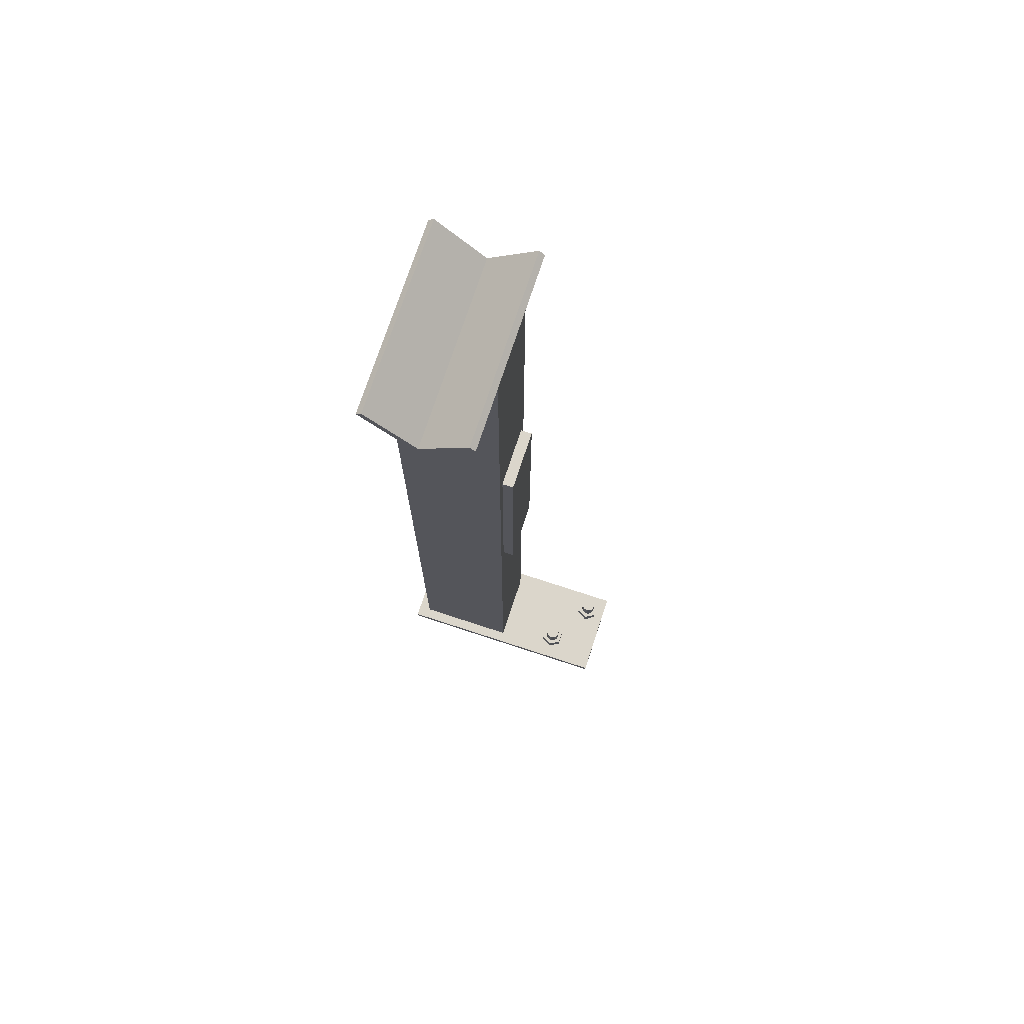
<metadata>
{"format":"obj","ext":"obj","renderer":"f3d","projection":"perspective","resolution":1024,"background":"white","views":[{"elev":73.5,"azim":18.2,"up":"+Z"}]}
</metadata>
<code>
v -1852 -1.403e+04 5057
v -1866 -1.403e+04 5057
v -1866 -1.405e+04 5057
v -1852 -1.406e+04 5057
v -1837 -1.405e+04 5057
v -1837 -1.403e+04 5057
v -1837 -1.405e+04 5072
v -1852 -1.406e+04 5072
v -1866 -1.405e+04 5072
v -1866 -1.403e+04 5072
v -1852 -1.403e+04 5072
v -1837 -1.403e+04 5072
v -1837 -1.405e+04 5072
v -1837 -1.403e+04 5072
v -1837 -1.403e+04 5057
v -1837 -1.405e+04 5057
v -1852 -1.406e+04 5072
v -1837 -1.405e+04 5072
v -1837 -1.405e+04 5057
v -1852 -1.406e+04 5057
v -1866 -1.405e+04 5072
v -1852 -1.406e+04 5072
v -1852 -1.406e+04 5057
v -1866 -1.405e+04 5057
v -1866 -1.403e+04 5072
v -1866 -1.405e+04 5072
v -1866 -1.405e+04 5057
v -1866 -1.403e+04 5057
v -1852 -1.403e+04 5072
v -1866 -1.403e+04 5072
v -1866 -1.403e+04 5057
v -1852 -1.403e+04 5057
v -1837 -1.403e+04 5072
v -1852 -1.403e+04 5072
v -1852 -1.403e+04 5057
v -1837 -1.403e+04 5057
v -1866 -1.403e+04 5007
v -1866 -1.405e+04 5007
v -1852 -1.406e+04 5007
v -1837 -1.405e+04 5007
v -1837 -1.403e+04 5007
v -1852 -1.403e+04 5007
v -1837 -1.405e+04 5022
v -1852 -1.406e+04 5022
v -1847 -1.405e+04 5022
v -1849 -1.405e+04 5022
v -1847 -1.405e+04 5022
v -1852 -1.406e+04 5022
v -1845 -1.405e+04 5022
v -1837 -1.405e+04 5022
v -1847 -1.405e+04 5022
v -1849 -1.405e+04 5022
v -1852 -1.406e+04 5022
v -1852 -1.405e+04 5022
v -1854 -1.405e+04 5022
v -1852 -1.405e+04 5022
v -1852 -1.406e+04 5022
v -1852 -1.406e+04 5022
v -1857 -1.405e+04 5022
v -1854 -1.405e+04 5022
v -1866 -1.405e+04 5022
v -1857 -1.405e+04 5022
v -1852 -1.406e+04 5022
v -1857 -1.405e+04 5022
v -1866 -1.405e+04 5022
v -1859 -1.405e+04 5022
v -1866 -1.405e+04 5022
v -1860 -1.405e+04 5022
v -1859 -1.405e+04 5022
v -1860 -1.405e+04 5022
v -1866 -1.405e+04 5022
v -1861 -1.405e+04 5022
v -1862 -1.404e+04 5022
v -1861 -1.405e+04 5022
v -1866 -1.405e+04 5022
v -1866 -1.405e+04 5022
v -1866 -1.403e+04 5022
v -1862 -1.404e+04 5022
v -1866 -1.403e+04 5022
v -1861 -1.404e+04 5022
v -1862 -1.404e+04 5022
v -1861 -1.404e+04 5022
v -1866 -1.403e+04 5022
v -1860 -1.404e+04 5022
v -1866 -1.403e+04 5022
v -1859 -1.404e+04 5022
v -1860 -1.404e+04 5022
v -1859 -1.404e+04 5022
v -1866 -1.403e+04 5022
v -1857 -1.403e+04 5022
v -1852 -1.403e+04 5022
v -1857 -1.403e+04 5022
v -1866 -1.403e+04 5022
v -1857 -1.403e+04 5022
v -1852 -1.403e+04 5022
v -1854 -1.403e+04 5022
v -1852 -1.403e+04 5022
v -1854 -1.403e+04 5022
v -1852 -1.403e+04 5022
v -1849 -1.403e+04 5022
v -1852 -1.403e+04 5022
v -1852 -1.403e+04 5022
v -1852 -1.403e+04 5022
v -1847 -1.403e+04 5022
v -1849 -1.403e+04 5022
v -1837 -1.403e+04 5022
v -1847 -1.403e+04 5022
v -1852 -1.403e+04 5022
v -1845 -1.404e+04 5022
v -1847 -1.403e+04 5022
v -1837 -1.403e+04 5022
v -1837 -1.403e+04 5022
v -1843 -1.404e+04 5022
v -1845 -1.404e+04 5022
v -1837 -1.403e+04 5022
v -1842 -1.404e+04 5022
v -1843 -1.404e+04 5022
v -1837 -1.403e+04 5022
v -1842 -1.404e+04 5022
v -1842 -1.404e+04 5022
v -1837 -1.405e+04 5022
v -1842 -1.405e+04 5022
v -1842 -1.404e+04 5022
v -1842 -1.404e+04 5022
v -1837 -1.403e+04 5022
v -1837 -1.405e+04 5022
v -1837 -1.405e+04 5022
v -1843 -1.405e+04 5022
v -1842 -1.405e+04 5022
v -1837 -1.405e+04 5022
v -1845 -1.405e+04 5022
v -1843 -1.405e+04 5022
v -1861 -1.404e+04 5097
v -1860 -1.404e+04 5097
v -1859 -1.404e+04 5097
v -1857 -1.403e+04 5097
v -1854 -1.403e+04 5097
v -1852 -1.403e+04 5097
v -1849 -1.403e+04 5097
v -1847 -1.403e+04 5097
v -1845 -1.404e+04 5097
v -1843 -1.404e+04 5097
v -1842 -1.404e+04 5097
v -1842 -1.404e+04 5097
v -1842 -1.405e+04 5097
v -1843 -1.405e+04 5097
v -1845 -1.405e+04 5097
v -1847 -1.405e+04 5097
v -1849 -1.405e+04 5097
v -1852 -1.405e+04 5097
v -1854 -1.405e+04 5097
v -1857 -1.405e+04 5097
v -1859 -1.405e+04 5097
v -1860 -1.405e+04 5097
v -1861 -1.405e+04 5097
v -1862 -1.404e+04 5097
v -1852 -1.403e+04 5097
v -1852 -1.403e+04 5022
v -1849 -1.403e+04 5022
v -1849 -1.403e+04 5097
v -1849 -1.403e+04 5097
v -1849 -1.403e+04 5022
v -1847 -1.403e+04 5022
v -1847 -1.403e+04 5097
v -1843 -1.404e+04 5097
v -1845 -1.404e+04 5097
v -1845 -1.404e+04 5022
v -1843 -1.404e+04 5022
v -1847 -1.403e+04 5022
v -1845 -1.404e+04 5022
v -1845 -1.404e+04 5097
v -1847 -1.403e+04 5097
v -1842 -1.404e+04 5097
v -1843 -1.404e+04 5097
v -1843 -1.404e+04 5022
v -1842 -1.404e+04 5022
v -1842 -1.404e+04 5097
v -1842 -1.404e+04 5097
v -1842 -1.404e+04 5022
v -1842 -1.404e+04 5022
v -1842 -1.404e+04 5097
v -1842 -1.404e+04 5022
v -1842 -1.405e+04 5022
v -1842 -1.405e+04 5097
v -1842 -1.405e+04 5097
v -1842 -1.405e+04 5022
v -1843 -1.405e+04 5022
v -1843 -1.405e+04 5097
v -1847 -1.405e+04 5097
v -1845 -1.405e+04 5097
v -1845 -1.405e+04 5022
v -1847 -1.405e+04 5022
v -1843 -1.405e+04 5022
v -1845 -1.405e+04 5022
v -1845 -1.405e+04 5097
v -1843 -1.405e+04 5097
v -1849 -1.405e+04 5097
v -1847 -1.405e+04 5097
v -1847 -1.405e+04 5022
v -1849 -1.405e+04 5022
v -1852 -1.405e+04 5097
v -1849 -1.405e+04 5097
v -1849 -1.405e+04 5022
v -1852 -1.405e+04 5022
v -1852 -1.405e+04 5097
v -1852 -1.405e+04 5022
v -1854 -1.405e+04 5022
v -1854 -1.405e+04 5097
v -1854 -1.405e+04 5097
v -1854 -1.405e+04 5022
v -1857 -1.405e+04 5022
v -1857 -1.405e+04 5097
v -1860 -1.405e+04 5097
v -1859 -1.405e+04 5097
v -1859 -1.405e+04 5022
v -1860 -1.405e+04 5022
v -1857 -1.405e+04 5022
v -1859 -1.405e+04 5022
v -1859 -1.405e+04 5097
v -1857 -1.405e+04 5097
v -1861 -1.405e+04 5097
v -1860 -1.405e+04 5097
v -1860 -1.405e+04 5022
v -1861 -1.405e+04 5022
v -1861 -1.405e+04 5022
v -1862 -1.404e+04 5022
v -1862 -1.404e+04 5097
v -1861 -1.405e+04 5097
v -1862 -1.404e+04 5097
v -1862 -1.404e+04 5022
v -1861 -1.404e+04 5022
v -1861 -1.404e+04 5097
v -1861 -1.404e+04 5097
v -1861 -1.404e+04 5022
v -1860 -1.404e+04 5022
v -1860 -1.404e+04 5097
v -1857 -1.403e+04 5097
v -1859 -1.404e+04 5097
v -1859 -1.404e+04 5022
v -1857 -1.403e+04 5022
v -1860 -1.404e+04 5022
v -1859 -1.404e+04 5022
v -1859 -1.404e+04 5097
v -1860 -1.404e+04 5097
v -1854 -1.403e+04 5022
v -1854 -1.403e+04 5097
v -1857 -1.403e+04 5097
v -1857 -1.403e+04 5022
v -1854 -1.403e+04 5097
v -1854 -1.403e+04 5022
v -1852 -1.403e+04 5022
v -1852 -1.403e+04 5097
v -1837 -1.405e+04 5022
v -1837 -1.403e+04 5022
v -1837 -1.403e+04 5007
v -1837 -1.405e+04 5007
v -1852 -1.406e+04 5022
v -1837 -1.405e+04 5022
v -1837 -1.405e+04 5007
v -1852 -1.406e+04 5007
v -1866 -1.405e+04 5022
v -1852 -1.406e+04 5022
v -1852 -1.406e+04 5007
v -1866 -1.405e+04 5007
v -1866 -1.403e+04 5022
v -1866 -1.405e+04 5022
v -1866 -1.405e+04 5007
v -1866 -1.403e+04 5007
v -1852 -1.403e+04 5022
v -1866 -1.403e+04 5022
v -1866 -1.403e+04 5007
v -1852 -1.403e+04 5007
v -1837 -1.403e+04 5022
v -1852 -1.403e+04 5022
v -1852 -1.403e+04 5007
v -1837 -1.403e+04 5007
v -1807 -1.396e+04 5057
v -1821 -1.397e+04 5057
v -1821 -1.399e+04 5057
v -1807 -1.399e+04 5057
v -1792 -1.399e+04 5057
v -1792 -1.397e+04 5057
v -1792 -1.399e+04 5072
v -1807 -1.399e+04 5072
v -1821 -1.399e+04 5072
v -1821 -1.397e+04 5072
v -1807 -1.396e+04 5072
v -1792 -1.397e+04 5072
v -1792 -1.399e+04 5072
v -1792 -1.397e+04 5072
v -1792 -1.397e+04 5057
v -1792 -1.399e+04 5057
v -1807 -1.399e+04 5072
v -1792 -1.399e+04 5072
v -1792 -1.399e+04 5057
v -1807 -1.399e+04 5057
v -1821 -1.399e+04 5072
v -1807 -1.399e+04 5072
v -1807 -1.399e+04 5057
v -1821 -1.399e+04 5057
v -1821 -1.397e+04 5072
v -1821 -1.399e+04 5072
v -1821 -1.399e+04 5057
v -1821 -1.397e+04 5057
v -1807 -1.396e+04 5072
v -1821 -1.397e+04 5072
v -1821 -1.397e+04 5057
v -1807 -1.396e+04 5057
v -1792 -1.397e+04 5072
v -1807 -1.396e+04 5072
v -1807 -1.396e+04 5057
v -1792 -1.397e+04 5057
v -1821 -1.397e+04 5007
v -1821 -1.399e+04 5007
v -1807 -1.399e+04 5007
v -1792 -1.399e+04 5007
v -1792 -1.397e+04 5007
v -1807 -1.396e+04 5007
v -1792 -1.399e+04 5022
v -1807 -1.399e+04 5022
v -1802 -1.399e+04 5022
v -1804 -1.399e+04 5022
v -1802 -1.399e+04 5022
v -1807 -1.399e+04 5022
v -1800 -1.398e+04 5022
v -1792 -1.399e+04 5022
v -1802 -1.399e+04 5022
v -1804 -1.399e+04 5022
v -1807 -1.399e+04 5022
v -1807 -1.399e+04 5022
v -1809 -1.399e+04 5022
v -1807 -1.399e+04 5022
v -1807 -1.399e+04 5022
v -1807 -1.399e+04 5022
v -1812 -1.399e+04 5022
v -1809 -1.399e+04 5022
v -1821 -1.399e+04 5022
v -1812 -1.399e+04 5022
v -1807 -1.399e+04 5022
v -1812 -1.399e+04 5022
v -1821 -1.399e+04 5022
v -1814 -1.398e+04 5022
v -1821 -1.399e+04 5022
v -1815 -1.398e+04 5022
v -1814 -1.398e+04 5022
v -1815 -1.398e+04 5022
v -1821 -1.399e+04 5022
v -1816 -1.398e+04 5022
v -1817 -1.398e+04 5022
v -1816 -1.398e+04 5022
v -1821 -1.399e+04 5022
v -1821 -1.399e+04 5022
v -1821 -1.397e+04 5022
v -1817 -1.398e+04 5022
v -1821 -1.397e+04 5022
v -1816 -1.397e+04 5022
v -1817 -1.398e+04 5022
v -1816 -1.397e+04 5022
v -1821 -1.397e+04 5022
v -1815 -1.397e+04 5022
v -1821 -1.397e+04 5022
v -1814 -1.397e+04 5022
v -1815 -1.397e+04 5022
v -1814 -1.397e+04 5022
v -1821 -1.397e+04 5022
v -1812 -1.397e+04 5022
v -1807 -1.396e+04 5022
v -1812 -1.397e+04 5022
v -1821 -1.397e+04 5022
v -1812 -1.397e+04 5022
v -1807 -1.396e+04 5022
v -1809 -1.397e+04 5022
v -1807 -1.397e+04 5022
v -1809 -1.397e+04 5022
v -1807 -1.396e+04 5022
v -1804 -1.397e+04 5022
v -1807 -1.397e+04 5022
v -1807 -1.396e+04 5022
v -1807 -1.396e+04 5022
v -1802 -1.397e+04 5022
v -1804 -1.397e+04 5022
v -1792 -1.397e+04 5022
v -1802 -1.397e+04 5022
v -1807 -1.396e+04 5022
v -1800 -1.397e+04 5022
v -1802 -1.397e+04 5022
v -1792 -1.397e+04 5022
v -1792 -1.397e+04 5022
v -1798 -1.397e+04 5022
v -1800 -1.397e+04 5022
v -1792 -1.397e+04 5022
v -1797 -1.397e+04 5022
v -1798 -1.397e+04 5022
v -1792 -1.397e+04 5022
v -1797 -1.398e+04 5022
v -1797 -1.397e+04 5022
v -1792 -1.399e+04 5022
v -1797 -1.398e+04 5022
v -1797 -1.398e+04 5022
v -1797 -1.398e+04 5022
v -1792 -1.397e+04 5022
v -1792 -1.399e+04 5022
v -1792 -1.399e+04 5022
v -1798 -1.398e+04 5022
v -1797 -1.398e+04 5022
v -1792 -1.399e+04 5022
v -1800 -1.398e+04 5022
v -1798 -1.398e+04 5022
v -1816 -1.397e+04 5097
v -1815 -1.397e+04 5097
v -1814 -1.397e+04 5097
v -1812 -1.397e+04 5097
v -1809 -1.397e+04 5097
v -1807 -1.397e+04 5097
v -1804 -1.397e+04 5097
v -1802 -1.397e+04 5097
v -1800 -1.397e+04 5097
v -1798 -1.397e+04 5097
v -1797 -1.397e+04 5097
v -1797 -1.398e+04 5097
v -1797 -1.398e+04 5097
v -1798 -1.398e+04 5097
v -1800 -1.398e+04 5097
v -1802 -1.399e+04 5097
v -1804 -1.399e+04 5097
v -1807 -1.399e+04 5097
v -1809 -1.399e+04 5097
v -1812 -1.399e+04 5097
v -1814 -1.398e+04 5097
v -1815 -1.398e+04 5097
v -1816 -1.398e+04 5097
v -1817 -1.398e+04 5097
v -1807 -1.397e+04 5097
v -1807 -1.397e+04 5022
v -1804 -1.397e+04 5022
v -1804 -1.397e+04 5097
v -1804 -1.397e+04 5097
v -1804 -1.397e+04 5022
v -1802 -1.397e+04 5022
v -1802 -1.397e+04 5097
v -1798 -1.397e+04 5097
v -1800 -1.397e+04 5097
v -1800 -1.397e+04 5022
v -1798 -1.397e+04 5022
v -1802 -1.397e+04 5022
v -1800 -1.397e+04 5022
v -1800 -1.397e+04 5097
v -1802 -1.397e+04 5097
v -1797 -1.397e+04 5097
v -1798 -1.397e+04 5097
v -1798 -1.397e+04 5022
v -1797 -1.397e+04 5022
v -1797 -1.398e+04 5097
v -1797 -1.397e+04 5097
v -1797 -1.397e+04 5022
v -1797 -1.398e+04 5022
v -1797 -1.398e+04 5097
v -1797 -1.398e+04 5022
v -1797 -1.398e+04 5022
v -1797 -1.398e+04 5097
v -1797 -1.398e+04 5097
v -1797 -1.398e+04 5022
v -1798 -1.398e+04 5022
v -1798 -1.398e+04 5097
v -1802 -1.399e+04 5097
v -1800 -1.398e+04 5097
v -1800 -1.398e+04 5022
v -1802 -1.399e+04 5022
v -1798 -1.398e+04 5022
v -1800 -1.398e+04 5022
v -1800 -1.398e+04 5097
v -1798 -1.398e+04 5097
v -1804 -1.399e+04 5097
v -1802 -1.399e+04 5097
v -1802 -1.399e+04 5022
v -1804 -1.399e+04 5022
v -1807 -1.399e+04 5097
v -1804 -1.399e+04 5097
v -1804 -1.399e+04 5022
v -1807 -1.399e+04 5022
v -1807 -1.399e+04 5097
v -1807 -1.399e+04 5022
v -1809 -1.399e+04 5022
v -1809 -1.399e+04 5097
v -1809 -1.399e+04 5097
v -1809 -1.399e+04 5022
v -1812 -1.399e+04 5022
v -1812 -1.399e+04 5097
v -1815 -1.398e+04 5097
v -1814 -1.398e+04 5097
v -1814 -1.398e+04 5022
v -1815 -1.398e+04 5022
v -1812 -1.399e+04 5022
v -1814 -1.398e+04 5022
v -1814 -1.398e+04 5097
v -1812 -1.399e+04 5097
v -1816 -1.398e+04 5097
v -1815 -1.398e+04 5097
v -1815 -1.398e+04 5022
v -1816 -1.398e+04 5022
v -1816 -1.398e+04 5022
v -1817 -1.398e+04 5022
v -1817 -1.398e+04 5097
v -1816 -1.398e+04 5097
v -1817 -1.398e+04 5097
v -1817 -1.398e+04 5022
v -1816 -1.397e+04 5022
v -1816 -1.397e+04 5097
v -1816 -1.397e+04 5097
v -1816 -1.397e+04 5022
v -1815 -1.397e+04 5022
v -1815 -1.397e+04 5097
v -1812 -1.397e+04 5097
v -1814 -1.397e+04 5097
v -1814 -1.397e+04 5022
v -1812 -1.397e+04 5022
v -1815 -1.397e+04 5022
v -1814 -1.397e+04 5022
v -1814 -1.397e+04 5097
v -1815 -1.397e+04 5097
v -1809 -1.397e+04 5022
v -1809 -1.397e+04 5097
v -1812 -1.397e+04 5097
v -1812 -1.397e+04 5022
v -1809 -1.397e+04 5097
v -1809 -1.397e+04 5022
v -1807 -1.397e+04 5022
v -1807 -1.397e+04 5097
v -1792 -1.399e+04 5022
v -1792 -1.397e+04 5022
v -1792 -1.397e+04 5007
v -1792 -1.399e+04 5007
v -1807 -1.399e+04 5022
v -1792 -1.399e+04 5022
v -1792 -1.399e+04 5007
v -1807 -1.399e+04 5007
v -1821 -1.399e+04 5022
v -1807 -1.399e+04 5022
v -1807 -1.399e+04 5007
v -1821 -1.399e+04 5007
v -1821 -1.397e+04 5022
v -1821 -1.399e+04 5022
v -1821 -1.399e+04 5007
v -1821 -1.397e+04 5007
v -1807 -1.396e+04 5022
v -1821 -1.397e+04 5022
v -1821 -1.397e+04 5007
v -1807 -1.396e+04 5007
v -1792 -1.397e+04 5022
v -1807 -1.396e+04 5022
v -1807 -1.396e+04 5007
v -1792 -1.397e+04 5007
v -1924 -1.405e+04 5553
v -1939 -1.405e+04 5553
v -1939 -1.405e+04 5898
v -1924 -1.405e+04 5898
v -1939 -1.397e+04 5898
v -1939 -1.397e+04 5553
v -1924 -1.397e+04 5553
v -1924 -1.397e+04 5898
v -1924 -1.397e+04 5898
v -1924 -1.397e+04 5553
v -1924 -1.405e+04 5553
v -1924 -1.405e+04 5898
v -1924 -1.397e+04 5553
v -1939 -1.397e+04 5553
v -1939 -1.405e+04 5553
v -1924 -1.405e+04 5553
v -1939 -1.397e+04 5553
v -1939 -1.397e+04 5898
v -1939 -1.405e+04 5898
v -1939 -1.405e+04 5553
v -1939 -1.397e+04 5898
v -1924 -1.397e+04 5898
v -1924 -1.405e+04 5898
v -1939 -1.405e+04 5898
v -1779 -1.394e+04 5022
v -2097 -1.394e+04 5022
v -2097 -1.407e+04 5022
v -1779 -1.407e+04 5022
v -2097 -1.407e+04 5032
v -2097 -1.394e+04 5032
v -1779 -1.394e+04 5032
v -1779 -1.407e+04 5032
v -1779 -1.407e+04 5032
v -1779 -1.394e+04 5032
v -1779 -1.394e+04 5022
v -1779 -1.407e+04 5022
v -1779 -1.394e+04 5032
v -2097 -1.394e+04 5032
v -2097 -1.394e+04 5022
v -1779 -1.394e+04 5022
v -2097 -1.394e+04 5032
v -2097 -1.407e+04 5032
v -2097 -1.407e+04 5022
v -2097 -1.394e+04 5022
v -2097 -1.407e+04 5032
v -1779 -1.407e+04 5032
v -1779 -1.407e+04 5022
v -2097 -1.407e+04 5022
v -2079 -1.406e+04 5032
v -2079 -1.406e+04 6284
v -2010 -1.406e+04 6215
v -1939 -1.406e+04 6285
v -1939 -1.406e+04 5032
v -1939 -1.396e+04 6285
v -2010 -1.396e+04 6215
v -2079 -1.396e+04 6284
v -2079 -1.396e+04 5032
v -1939 -1.396e+04 5032
v -1939 -1.396e+04 5032
v -2079 -1.396e+04 5032
v -2079 -1.406e+04 5032
v -1939 -1.406e+04 5032
v -2079 -1.396e+04 5032
v -2079 -1.396e+04 6284
v -2079 -1.406e+04 6284
v -2079 -1.406e+04 5032
v -2079 -1.396e+04 6284
v -2010 -1.396e+04 6215
v -2010 -1.406e+04 6215
v -2079 -1.406e+04 6284
v -2010 -1.396e+04 6215
v -1939 -1.396e+04 6285
v -1939 -1.406e+04 6285
v -2010 -1.406e+04 6215
v -1939 -1.396e+04 6285
v -1939 -1.396e+04 5032
v -1939 -1.406e+04 5032
v -1939 -1.406e+04 6285
v -1946 -1.414e+04 6292
v -1939 -1.414e+04 6285
v -2010 -1.414e+04 6215
v -2080 -1.414e+04 6285
v -2073 -1.414e+04 6292
v -2010 -1.414e+04 6229
v -2073 -1.389e+04 6292
v -2080 -1.389e+04 6285
v -2010 -1.389e+04 6215
v -1939 -1.389e+04 6285
v -1946 -1.389e+04 6292
v -2010 -1.389e+04 6229
v -2010 -1.389e+04 6229
v -1946 -1.389e+04 6292
v -1946 -1.414e+04 6292
v -2010 -1.414e+04 6229
v -1946 -1.389e+04 6292
v -1939 -1.389e+04 6285
v -1939 -1.414e+04 6285
v -1946 -1.414e+04 6292
v -1939 -1.389e+04 6285
v -2010 -1.389e+04 6215
v -2010 -1.414e+04 6215
v -1939 -1.414e+04 6285
v -2010 -1.389e+04 6215
v -2080 -1.389e+04 6285
v -2080 -1.414e+04 6285
v -2010 -1.414e+04 6215
v -2080 -1.389e+04 6285
v -2073 -1.389e+04 6292
v -2073 -1.414e+04 6292
v -2080 -1.414e+04 6285
v -2073 -1.389e+04 6292
v -2010 -1.389e+04 6229
v -2010 -1.414e+04 6229
v -2073 -1.414e+04 6292
f 665 663 666
f 665 664 663
f 661 659 662
f 661 660 659
f 657 655 658
f 657 656 655
f 653 651 654
f 653 652 651
f 649 647 650
f 649 648 647
f 645 643 646
f 645 644 643
f 640 642 641
f 637 642 638
f 640 639 642
f 642 639 638
f 634 636 635
f 631 636 632
f 634 633 636
f 636 633 632
f 629 627 630
f 629 628 627
f 625 623 626
f 625 624 623
f 621 619 622
f 621 620 619
f 617 615 618
f 617 616 615
f 613 611 614
f 613 612 611
f 606 610 607
f 607 610 608
f 610 609 608
f 602 601 603
f 603 601 604
f 601 605 604
f 599 597 600
f 599 598 597
f 595 593 596
f 595 594 593
f 591 589 592
f 591 590 589
f 587 585 588
f 587 586 585
f 583 581 584
f 583 582 581
f 579 577 580
f 579 578 577
f 575 573 576
f 575 574 573
f 571 569 572
f 571 570 569
f 567 565 568
f 567 566 565
f 563 561 564
f 563 562 561
f 559 557 560
f 559 558 557
f 555 553 556
f 555 554 553
f 551 549 552
f 551 550 549
f 547 545 548
f 547 546 545
f 543 541 544
f 543 542 541
f 539 537 540
f 539 538 537
f 535 533 536
f 535 534 533
f 531 529 532
f 531 530 529
f 527 525 528
f 527 526 525
f 523 521 524
f 523 522 521
f 519 517 520
f 519 518 517
f 515 513 516
f 515 514 513
f 511 509 512
f 511 510 509
f 507 505 508
f 507 506 505
f 503 501 504
f 503 502 501
f 499 497 500
f 499 498 497
f 495 493 496
f 495 494 493
f 491 489 492
f 491 490 489
f 487 485 488
f 487 486 485
f 483 481 484
f 483 482 481
f 479 477 480
f 479 478 477
f 475 473 476
f 475 474 473
f 471 469 472
f 471 470 469
f 467 465 468
f 467 466 465
f 463 461 464
f 463 462 461
f 459 457 460
f 459 458 457
f 455 453 456
f 455 454 453
f 451 449 452
f 451 450 449
f 447 445 448
f 447 446 445
f 443 441 444
f 443 442 441
f 439 437 440
f 439 438 437
f 435 433 436
f 435 434 433
f 419 421 420
f 419 418 421
f 418 422 421
f 418 417 422
f 417 423 422
f 417 416 423
f 416 424 423
f 416 415 424
f 415 425 424
f 415 414 425
f 414 426 425
f 414 413 426
f 413 427 426
f 413 412 427
f 412 428 427
f 412 411 428
f 411 429 428
f 411 410 429
f 410 430 429
f 410 409 430
f 409 431 430
f 409 432 431
f 408 407 406
f 405 404 403
f 402 401 400
f 399 398 397
f 396 395 394
f 393 392 391
f 390 389 388
f 387 386 385
f 384 383 382
f 381 380 379
f 378 377 376
f 375 374 373
f 372 371 370
f 369 368 367
f 366 365 364
f 363 362 361
f 360 359 358
f 357 356 355
f 354 353 352
f 351 350 349
f 348 347 346
f 345 344 343
f 342 341 340
f 339 338 337
f 336 335 334
f 333 332 331
f 330 329 328
f 327 326 325
f 324 323 322
f 321 320 319
f 316 315 317
f 315 318 317
f 315 314 318
f 314 313 318
f 311 309 312
f 311 310 309
f 307 305 308
f 307 306 305
f 303 301 304
f 303 302 301
f 299 297 300
f 299 298 297
f 295 293 296
f 295 294 293
f 291 289 292
f 291 290 289
f 288 287 283
f 287 284 283
f 287 286 284
f 286 285 284
f 281 280 282
f 280 277 282
f 280 279 277
f 279 278 277
f 275 273 276
f 275 274 273
f 271 269 272
f 271 270 269
f 267 265 268
f 267 266 265
f 263 261 264
f 263 262 261
f 259 257 260
f 259 258 257
f 255 253 256
f 255 254 253
f 251 249 252
f 251 250 249
f 247 245 248
f 247 246 245
f 243 241 244
f 243 242 241
f 239 237 240
f 239 238 237
f 235 233 236
f 235 234 233
f 231 229 232
f 231 230 229
f 227 225 228
f 227 226 225
f 223 221 224
f 223 222 221
f 219 217 220
f 219 218 217
f 215 213 216
f 215 214 213
f 211 209 212
f 211 210 209
f 207 205 208
f 207 206 205
f 203 201 204
f 203 202 201
f 199 197 200
f 199 198 197
f 195 193 196
f 195 194 193
f 191 189 192
f 191 190 189
f 187 185 188
f 187 186 185
f 183 181 184
f 183 182 181
f 179 177 180
f 179 178 177
f 175 173 176
f 175 174 173
f 171 169 172
f 171 170 169
f 167 165 168
f 167 166 165
f 163 161 164
f 163 162 161
f 159 157 160
f 159 158 157
f 143 145 144
f 143 142 145
f 142 146 145
f 142 141 146
f 141 147 146
f 141 140 147
f 140 148 147
f 140 139 148
f 139 149 148
f 139 138 149
f 138 150 149
f 138 137 150
f 137 151 150
f 137 136 151
f 136 152 151
f 136 135 152
f 135 153 152
f 135 134 153
f 134 154 153
f 134 133 154
f 133 155 154
f 133 156 155
f 132 131 130
f 129 128 127
f 126 125 124
f 123 122 121
f 120 119 118
f 117 116 115
f 114 113 112
f 111 110 109
f 108 107 106
f 105 104 103
f 102 101 100
f 99 98 97
f 96 95 94
f 93 92 91
f 90 89 88
f 87 86 85
f 84 83 82
f 81 80 79
f 78 77 76
f 75 74 73
f 72 71 70
f 69 68 67
f 66 65 64
f 63 62 61
f 60 59 58
f 57 56 55
f 54 53 52
f 51 50 49
f 48 47 46
f 45 44 43
f 40 39 41
f 39 42 41
f 39 38 42
f 38 37 42
f 35 33 36
f 35 34 33
f 31 29 32
f 31 30 29
f 27 25 28
f 27 26 25
f 23 21 24
f 23 22 21
f 19 17 20
f 19 18 17
f 15 13 16
f 15 14 13
f 12 11 7
f 11 8 7
f 11 10 8
f 10 9 8
f 5 4 6
f 4 1 6
f 4 3 1
f 3 2 1

</code>
